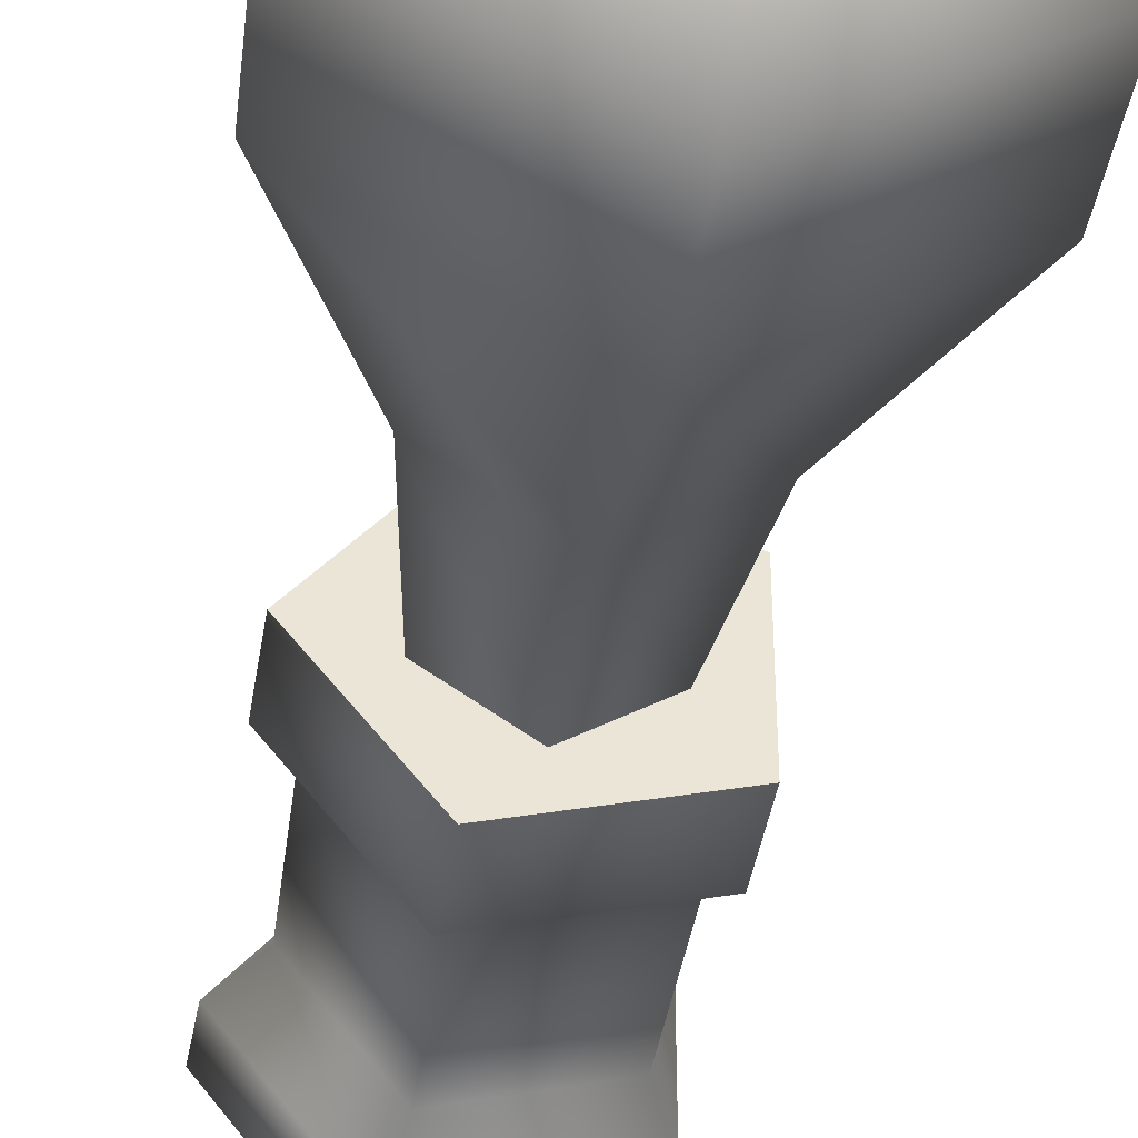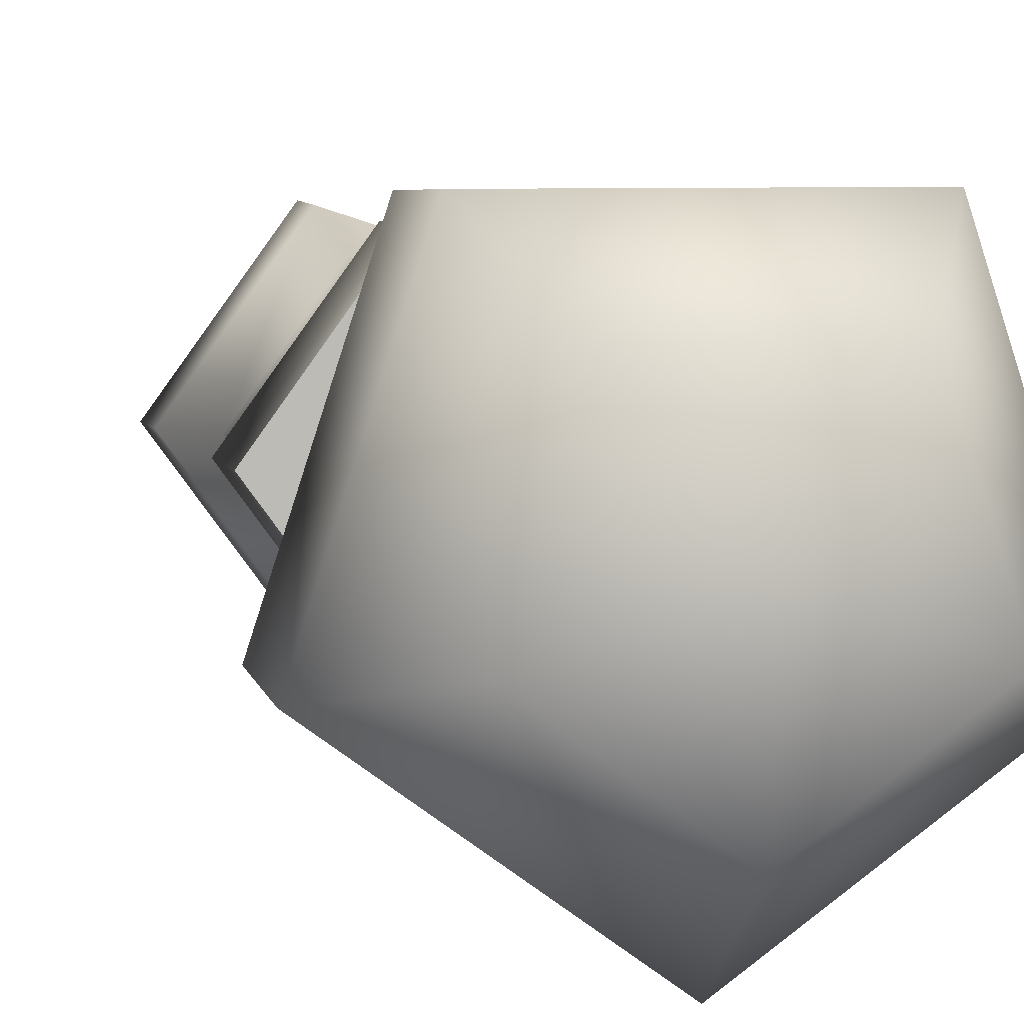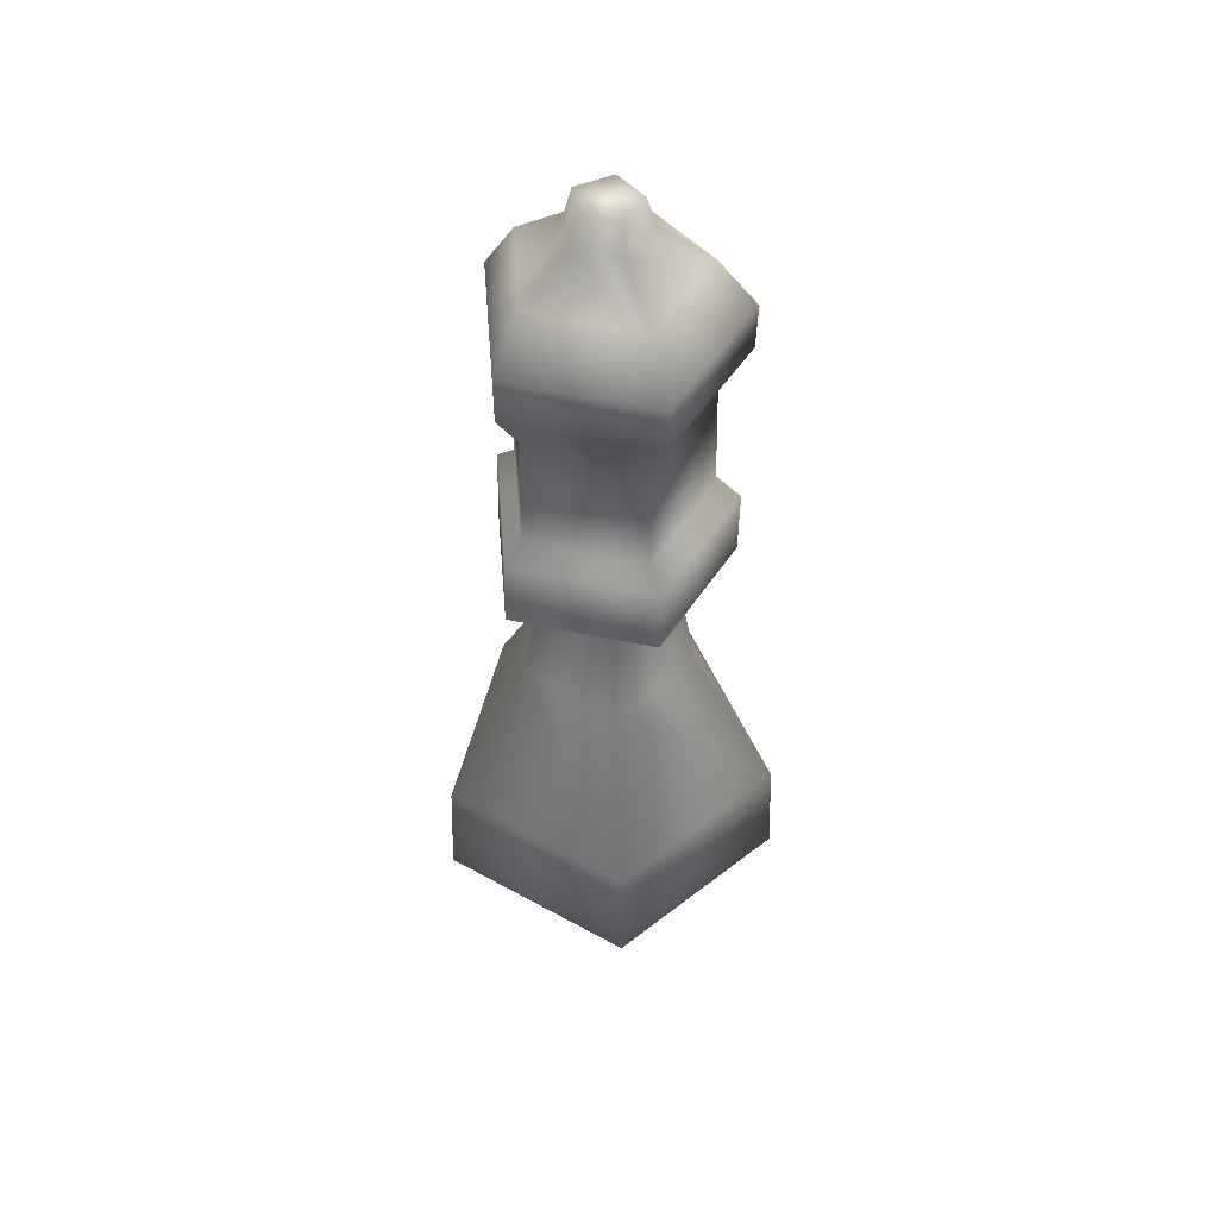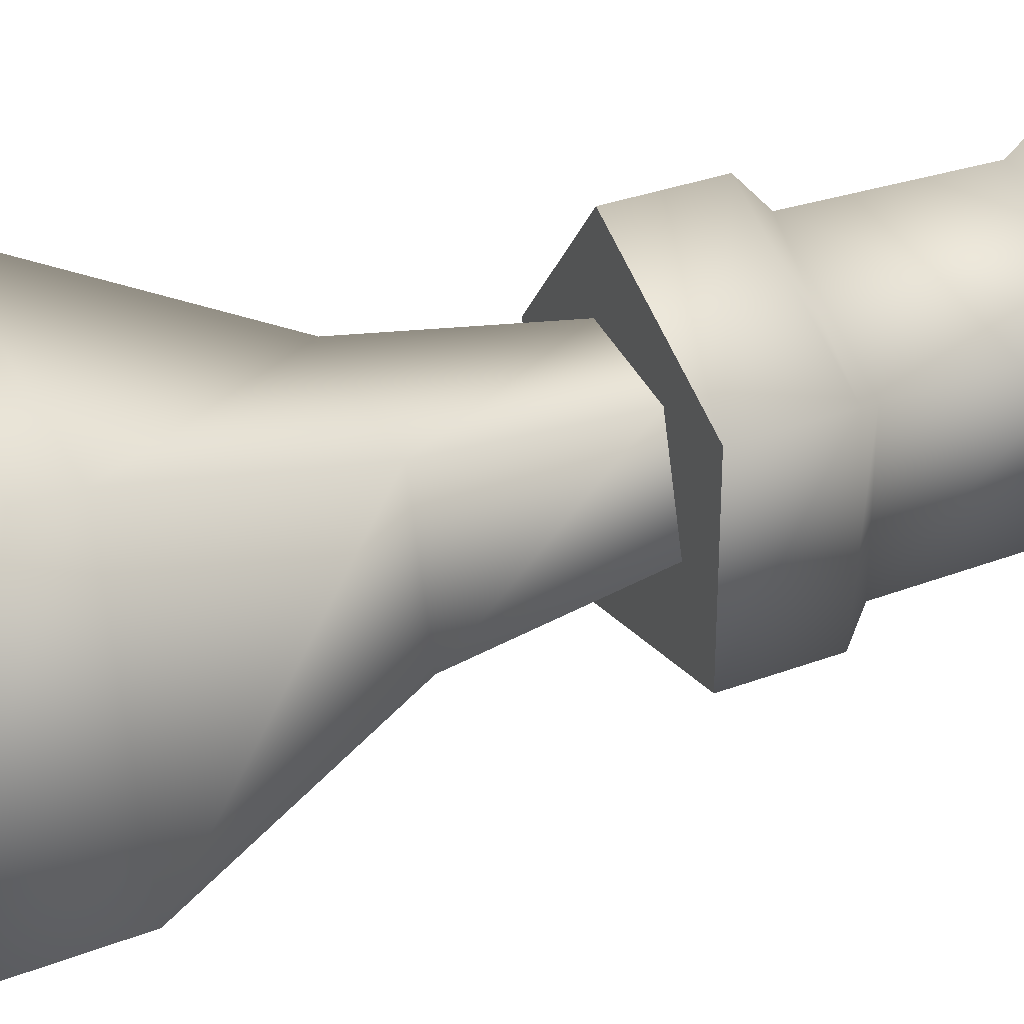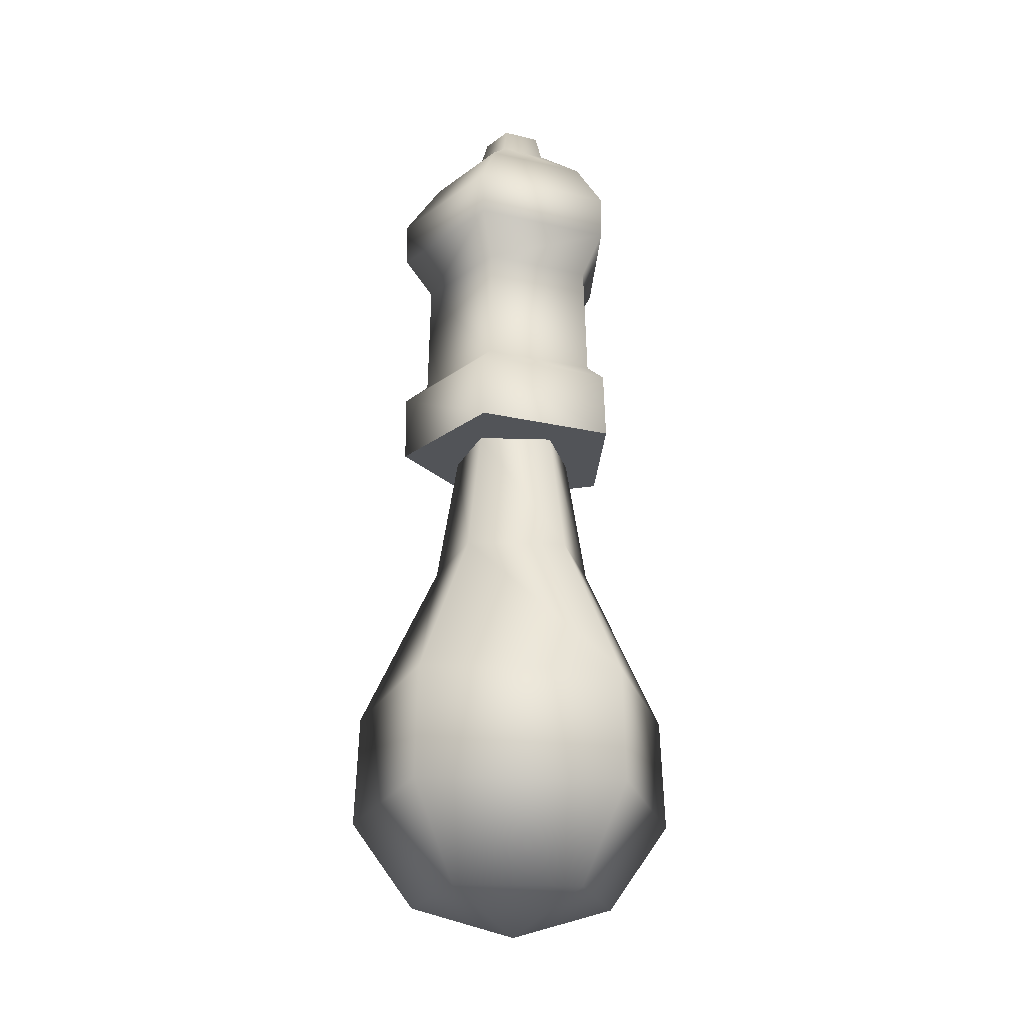
<metadata>
{"format":"obj","ext":"obj","renderer":"f3d","projection":"perspective","resolution":1024,"background":"white","views":[{"elev":-46.8,"azim":171.3,"up":"+Y"},{"elev":5.7,"azim":167.7,"up":"+Y"},{"elev":49.8,"azim":-4.5,"up":"+Z"},{"elev":37.4,"azim":-113.7,"up":"+Y"},{"elev":-23.3,"azim":177.0,"up":"+Z"}]}
</metadata>
<code>
v -0.9032 1.217 2.97
v -2.312 1.651 2.969
v -1.449 -0.4698 2.969
v 0.8506 2.684 2.97
v 0.8775 2.667 4.586
v -2.312 1.651 2.969
v -2.312 1.651 2.969
v 0.8775 2.667 4.586
v -2.265 1.641 4.586
v 0.8775 2.667 4.586
v 0.6748 2.186 5.001
v -2.265 1.641 4.586
v -2.265 1.641 4.586
v 0.6748 2.186 5.001
v -1.899 1.346 5.001
v -1.899 1.346 5.001
v 0.6748 2.186 5.001
v -1.826 1.304 7.848
v 0.6748 2.186 5.001
v 0.6662 2.117 7.848
v -1.826 1.304 7.848
v -1.826 1.304 7.848
v 0.6662 2.117 7.848
v -2.301 1.674 8.855
v 0.9051 2.721 8.855
v -2.301 1.674 8.855
v 0.6662 2.117 7.848
v -2.301 1.674 8.855
v 0.9051 2.721 8.855
v 0.926 2.746 9.949
v -2.31 1.689 9.949
v -2.301 1.674 8.855
v 0.926 2.746 9.949
v -2.31 1.689 9.949
v 0.926 2.746 9.949
v -1.714 1.216 11.18
v -1.714 1.216 11.18
v 0.926 2.746 9.949
v 0.6074 1.973 11.18
v -0.7777 0.5116 12.08
v 0.2031 0.7016 12.73
v -0.6375 0.4014 12.73
v 0.2646 0.8756 12.08
v 0.2031 0.7016 12.73
v -0.7777 0.5116 12.08
v 0.7086 0.007874 12.73
v 0.2031 0.7016 12.73
v 0.2646 0.8756 12.08
v 0.8963 0.008654 12.08
v 0.7086 0.007874 12.73
v 0.2646 0.8756 12.08
v 0.205 -0.681 12.73
v 0.7086 0.007874 12.73
v 0.8963 0.008654 12.08
v 0.213 -0.8691 12.08
v 0.205 -0.681 12.73
v 0.8963 0.008654 12.08
v 0.213 -0.8691 12.08
v -0.6118 -0.4168 12.73
v 0.205 -0.681 12.73
v -0.7537 -0.522 12.08
v -0.6118 -0.4168 12.73
v 0.213 -0.8691 12.08
v -0.6375 0.4014 12.73
v 0.2031 0.7016 12.73
v -0.6118 -0.4168 12.73
v 0.2031 0.7016 12.73
v 0.7086 0.007874 12.73
v -0.6118 -0.4168 12.73
v 0.7086 0.007874 12.73
v 0.205 -0.681 12.73
v -0.6118 -0.4168 12.73
v 0.8581 -2.675 2.969
v 2.824 -0.00495 4.586
v 2.81 -0.005011 2.97
v 0.885 -2.657 4.586
v 2.824 -0.00495 4.586
v 0.8581 -2.675 2.969
v 2.824 -0.00495 4.586
v 0.885 -2.657 4.586
v 2.269 -0.001664 5.001
v 0.6809 -2.174 5.001
v 2.269 -0.001664 5.001
v 0.885 -2.657 4.586
v 0.6809 -2.174 5.001
v 0.6721 -2.105 7.848
v 2.269 -0.001664 5.001
v 2.269 -0.001664 5.001
v 0.6721 -2.105 7.848
v 2.21 -0.001445 7.848
v 0.9127 -2.712 8.855
v 2.21 -0.001445 7.848
v 0.6721 -2.105 7.848
v 2.892 -0.005146 8.855
v 2.21 -0.001445 7.848
v 0.9127 -2.712 8.855
v 2.892 -0.005146 8.855
v 0.9127 -2.712 8.855
v 0.9337 -2.736 9.949
v 2.93 -0.005232 9.949
v 2.892 -0.005146 8.855
v 0.9337 -2.736 9.949
v 2.93 -0.005232 9.949
v 0.9337 -2.736 9.949
v 2.046 -0.000157 11.18
v 0.6129 -1.96 11.18
v 2.046 -0.000157 11.18
v 0.9337 -2.736 9.949
v 2.81 -0.005011 2.97
v 2.824 -0.00495 4.586
v 0.8506 2.684 2.97
v 2.824 -0.00495 4.586
v 0.8775 2.667 4.586
v 0.8506 2.684 2.97
v 2.824 -0.00495 4.586
v 2.269 -0.001664 5.001
v 0.8775 2.667 4.586
v 0.8775 2.667 4.586
v 2.269 -0.001664 5.001
v 0.6748 2.186 5.001
v 2.269 -0.001664 5.001
v 2.21 -0.001445 7.848
v 0.6748 2.186 5.001
v 0.6662 2.117 7.848
v 0.6748 2.186 5.001
v 2.21 -0.001445 7.848
v 0.6662 2.117 7.848
v 2.21 -0.001445 7.848
v 0.9051 2.721 8.855
v 2.892 -0.005146 8.855
v 0.9051 2.721 8.855
v 2.21 -0.001445 7.848
v 0.9051 2.721 8.855
v 2.892 -0.005146 8.855
v 2.93 -0.005232 9.949
v 0.926 2.746 9.949
v 0.9051 2.721 8.855
v 2.93 -0.005232 9.949
v 2.93 -0.005232 9.949
v 2.046 -0.000157 11.18
v 0.926 2.746 9.949
v 2.046 -0.000157 11.18
v 0.6074 1.973 11.18
v 0.926 2.746 9.949
v 0.8581 -2.675 2.969
v -2.307 -1.651 2.969
v 0.885 -2.657 4.586
v -2.307 -1.651 2.969
v -2.26 -1.64 4.585
v 0.885 -2.657 4.586
v 0.885 -2.657 4.586
v -2.26 -1.64 4.585
v 0.6809 -2.174 5.001
v -2.26 -1.64 4.585
v -1.895 -1.341 5.001
v 0.6809 -2.174 5.001
v -1.895 -1.341 5.001
v -1.822 -1.298 7.848
v 0.6809 -2.174 5.001
v 0.6809 -2.174 5.001
v -1.822 -1.298 7.848
v 0.6721 -2.105 7.848
v 0.6721 -2.105 7.848
v -1.822 -1.298 7.848
v -2.297 -1.674 8.855
v 0.9127 -2.712 8.855
v 0.6721 -2.105 7.848
v -2.297 -1.674 8.855
v -2.265 1.641 4.586
v -2.26 -1.64 4.585
v -2.307 -1.651 2.969
v -2.265 1.641 4.586
v -1.899 1.346 5.001
v -2.26 -1.64 4.585
v -2.26 -1.64 4.585
v -1.899 1.346 5.001
v -1.895 -1.341 5.001
v -1.899 1.346 5.001
v -1.826 1.304 7.848
v -1.895 -1.341 5.001
v -1.895 -1.341 5.001
v -1.826 1.304 7.848
v -1.822 -1.298 7.848
v -1.822 -1.298 7.848
v -1.826 1.304 7.848
v -2.301 1.674 8.855
v -2.297 -1.674 8.855
v -1.822 -1.298 7.848
v -2.301 1.674 8.855
v -2.312 1.651 2.969
v -2.265 1.641 4.586
v -2.307 -1.651 2.969
v -2.297 -1.674 8.855
v -2.301 1.674 8.855
v -2.31 1.689 9.949
v -2.305 -1.689 9.949
v -2.297 -1.674 8.855
v -2.31 1.689 9.949
v -2.305 -1.689 9.949
v 0.9337 -2.736 9.949
v -2.297 -1.674 8.855
v 0.9337 -2.736 9.949
v 0.9127 -2.712 8.855
v -2.297 -1.674 8.855
v -2.31 1.689 9.949
v -1.714 1.216 11.18
v -2.305 -1.689 9.949
v -1.714 1.216 11.18
v -1.711 -1.208 11.18
v -2.305 -1.689 9.949
v 0.6129 -1.96 11.18
v -2.305 -1.689 9.949
v -1.711 -1.208 11.18
v 0.9337 -2.736 9.949
v -2.305 -1.689 9.949
v 0.6129 -1.96 11.18
v -0.7777 0.5116 12.08
v -0.6375 0.4014 12.73
v -0.7537 -0.522 12.08
v -0.6375 0.4014 12.73
v -0.6118 -0.4168 12.73
v -0.7537 -0.522 12.08
v -2.312 1.651 2.969
v -0.9032 1.217 2.97
v 0.8506 2.684 2.97
v 0.8699 1.22 2.97
v 0.8506 2.684 2.97
v -0.9032 1.217 2.97
v 0.8506 2.684 2.97
v 0.8699 1.22 2.97
v 2.81 -0.005011 2.97
v 1.42 -0.4658 2.97
v 2.81 -0.005011 2.97
v 0.8699 1.22 2.97
v -2.307 -1.651 2.969
v -1.449 -0.4698 2.969
v -2.312 1.651 2.969
v -1.449 -0.4698 2.969
v -2.307 -1.651 2.969
v -0.01286 -1.51 2.969
v 0.8581 -2.675 2.969
v -0.01286 -1.51 2.969
v -2.307 -1.651 2.969
v -0.01286 -1.51 2.969
v 0.8581 -2.675 2.969
v 1.42 -0.4658 2.97
v 2.81 -0.005011 2.97
v 1.42 -0.4658 2.97
v 0.8581 -2.675 2.969
v -1.714 1.216 11.18
v -0.7777 0.5116 12.08
v -1.711 -1.208 11.18
v -1.714 1.216 11.18
v 0.2646 0.8756 12.08
v -0.7777 0.5116 12.08
v 0.6074 1.973 11.18
v 0.2646 0.8756 12.08
v -1.714 1.216 11.18
v 0.6074 1.973 11.18
v 2.046 -0.000157 11.18
v 0.2646 0.8756 12.08
v 0.8963 0.008654 12.08
v 0.2646 0.8756 12.08
v 2.046 -0.000157 11.18
v 0.213 -0.8691 12.08
v 0.8963 0.008654 12.08
v 2.046 -0.000157 11.18
v 0.6129 -1.96 11.18
v 0.213 -0.8691 12.08
v 2.046 -0.000157 11.18
v 0.6129 -1.96 11.18
v -0.7537 -0.522 12.08
v 0.213 -0.8691 12.08
v -1.711 -1.208 11.18
v -0.7537 -0.522 12.08
v 0.6129 -1.96 11.18
v -0.7777 0.5116 12.08
v -0.7537 -0.522 12.08
v -1.711 -1.208 11.18
v -0.01286 -1.51 2.969
v 1.42 -0.4658 2.97
v 1.923 -0.6283 -0.1079
v -0.01212 -2.038 -0.1079
v -0.01286 -1.51 2.969
v 1.923 -0.6283 -0.1079
v -1.449 -0.4698 2.969
v -0.01286 -1.51 2.969
v -0.01212 -2.038 -0.1079
v -1.951 -0.6337 -0.1079
v -1.449 -0.4698 2.969
v -0.01212 -2.038 -0.1079
v -1.951 -0.6337 -0.1079
v -0.01212 -2.038 -0.1079
v -0.009388 -4.001 -3.857
v -3.817 -1.243 -3.857
v -1.951 -0.6337 -0.1079
v -0.009388 -4.001 -3.857
v -3.817 -1.243 -3.857
v -0.009388 -4.001 -3.857
v -0.009248 -4.104 -6.523
v -3.915 -1.275 -6.523
v -3.817 -1.243 -3.857
v -0.009248 -4.104 -6.523
v -0.01212 -2.038 -0.1079
v 1.923 -0.6283 -0.1079
v 3.791 -1.232 -3.857
v -0.009388 -4.001 -3.857
v -0.01212 -2.038 -0.1079
v 3.791 -1.232 -3.857
v -0.009388 -4.001 -3.857
v 3.791 -1.232 -3.857
v 3.889 -1.264 -6.523
v -0.009248 -4.104 -6.523
v -0.009388 -4.001 -3.857
v 3.889 -1.264 -6.523
v -0.009248 -4.104 -6.523
v 3.889 -1.264 -6.523
v -0.01143 -2.537 -8.68
v -2.425 -0.7886 -8.68
v -0.009248 -4.104 -6.523
v -0.01143 -2.537 -8.68
v -3.915 -1.275 -6.523
v -0.009248 -4.104 -6.523
v -2.425 -0.7886 -8.68
v -0.01143 -2.537 -8.68
v 3.889 -1.264 -6.523
v 2.398 -0.7819 -8.68
v 2.398 -0.7819 -8.68
v -0.01495 -0.00176 -9.504
v -0.01143 -2.537 -8.68
v -0.01143 -2.537 -8.68
v -0.01495 -0.00176 -9.504
v -2.425 -0.7886 -8.68
v 1.473 2.052 -8.68
v -0.01495 -0.00176 -9.504
v 2.398 -0.7819 -8.68
v 2.398 -0.7819 -8.68
v 2.392 3.321 -6.523
v 1.473 2.052 -8.68
v 3.889 -1.264 -6.523
v 2.392 3.321 -6.523
v 2.398 -0.7819 -8.68
v 3.889 -1.264 -6.523
v 3.791 -1.232 -3.857
v 2.392 3.321 -6.523
v 3.791 -1.232 -3.857
v 2.332 3.237 -3.857
v 2.392 3.321 -6.523
v 3.791 -1.232 -3.857
v 1.923 -0.6283 -0.1079
v 2.332 3.237 -3.857
v 1.923 -0.6283 -0.1079
v 1.18 1.647 -0.1079
v 2.332 3.237 -3.857
v 1.923 -0.6283 -0.1079
v 1.42 -0.4658 2.97
v 1.18 1.647 -0.1079
v 1.42 -0.4658 2.97
v 0.8699 1.22 2.97
v 1.18 1.647 -0.1079
v -1.508 2.048 -8.68
v -0.01495 -0.00176 -9.504
v 1.473 2.052 -8.68
v 1.473 2.052 -8.68
v -2.431 3.314 -6.523
v -1.508 2.048 -8.68
v -2.431 3.314 -6.523
v -3.915 -1.275 -6.523
v -1.508 2.048 -8.68
v -1.508 2.048 -8.68
v -3.915 -1.275 -6.523
v -2.425 -0.7886 -8.68
v -2.425 -0.7886 -8.68
v -0.01495 -0.00176 -9.504
v -1.508 2.048 -8.68
v 2.392 3.321 -6.523
v -2.431 3.314 -6.523
v 1.473 2.052 -8.68
v 2.392 3.321 -6.523
v 2.332 3.237 -3.857
v -2.431 3.314 -6.523
v 2.332 3.237 -3.857
v -2.37 3.231 -3.857
v -2.431 3.314 -6.523
v -2.431 3.314 -6.523
v -2.37 3.231 -3.857
v -3.915 -1.275 -6.523
v -2.37 3.231 -3.857
v -3.817 -1.243 -3.857
v -3.915 -1.275 -6.523
v -2.37 3.231 -3.857
v -1.214 1.644 -0.1079
v -3.817 -1.243 -3.857
v -1.214 1.644 -0.1079
v -1.951 -0.6337 -0.1079
v -3.817 -1.243 -3.857
v -1.214 1.644 -0.1079
v -0.9032 1.217 2.97
v -1.951 -0.6337 -0.1079
v -0.9032 1.217 2.97
v -1.449 -0.4698 2.969
v -1.951 -0.6337 -0.1079
v 2.332 3.237 -3.857
v 1.18 1.647 -0.1079
v -2.37 3.231 -3.857
v 1.18 1.647 -0.1079
v -1.214 1.644 -0.1079
v -2.37 3.231 -3.857
v 1.18 1.647 -0.1079
v 0.8699 1.22 2.97
v -1.214 1.644 -0.1079
v 0.8699 1.22 2.97
v -0.9032 1.217 2.97
v -1.214 1.644 -0.1079
g mtl_utility_lightbulb_bare_off
f 3 2 1
f 6 5 4
f 9 8 7
f 12 11 10
f 15 14 13
f 18 17 16
f 21 20 19
f 24 23 22
f 27 26 25
f 30 29 28
f 33 32 31
f 36 35 34
f 39 38 37
f 42 41 40
f 45 44 43
f 48 47 46
f 51 50 49
f 54 53 52
f 57 56 55
f 60 59 58
f 63 62 61
f 66 65 64
f 69 68 67
f 72 71 70
f 75 74 73
f 78 77 76
f 81 80 79
f 84 83 82
f 87 86 85
f 90 89 88
f 93 92 91
f 96 95 94
f 99 98 97
f 102 101 100
f 105 104 103
f 108 107 106
f 111 110 109
f 114 113 112
f 117 116 115
f 120 119 118
f 123 122 121
f 126 125 124
f 129 128 127
f 132 131 130
f 135 134 133
f 138 137 136
f 141 140 139
f 144 143 142
f 147 146 145
f 150 149 148
f 153 152 151
f 156 155 154
f 159 158 157
f 162 161 160
f 165 164 163
f 168 167 166
f 171 170 169
f 174 173 172
f 177 176 175
f 180 179 178
f 183 182 181
f 186 185 184
f 189 188 187
f 192 191 190
f 195 194 193
f 198 197 196
f 201 200 199
f 204 203 202
f 207 206 205
f 210 209 208
f 213 212 211
f 216 215 214
f 219 218 217
f 222 221 220
f 225 224 223
f 228 227 226
f 231 230 229
f 234 233 232
f 237 236 235
f 240 239 238
f 243 242 241
f 246 245 244
f 249 248 247
f 252 251 250
f 255 254 253
f 258 257 256
f 261 260 259
f 264 263 262
f 267 266 265
f 270 269 268
f 273 272 271
f 276 275 274
f 279 278 277
g mtl_utility_lightbulb_bare_on
f 282 281 280
f 285 284 283
f 288 287 286
f 291 290 289
f 294 293 292
f 297 296 295
f 300 299 298
f 303 302 301
f 306 305 304
f 309 308 307
f 312 311 310
f 315 314 313
f 318 317 316
f 321 320 319
f 324 323 322
f 327 326 325
f 330 329 328
f 333 332 331
f 336 335 334
f 339 338 337
f 342 341 340
f 345 344 343
f 348 347 346
f 351 350 349
f 354 353 352
f 357 356 355
f 360 359 358
f 363 362 361
f 366 365 364
f 369 368 367
f 372 371 370
f 375 374 373
f 378 377 376
f 381 380 379
f 384 383 382
f 387 386 385
f 390 389 388
f 393 392 391
f 396 395 394
f 399 398 397
f 402 401 400
f 405 404 403
f 408 407 406
f 411 410 409
f 414 413 412

</code>
